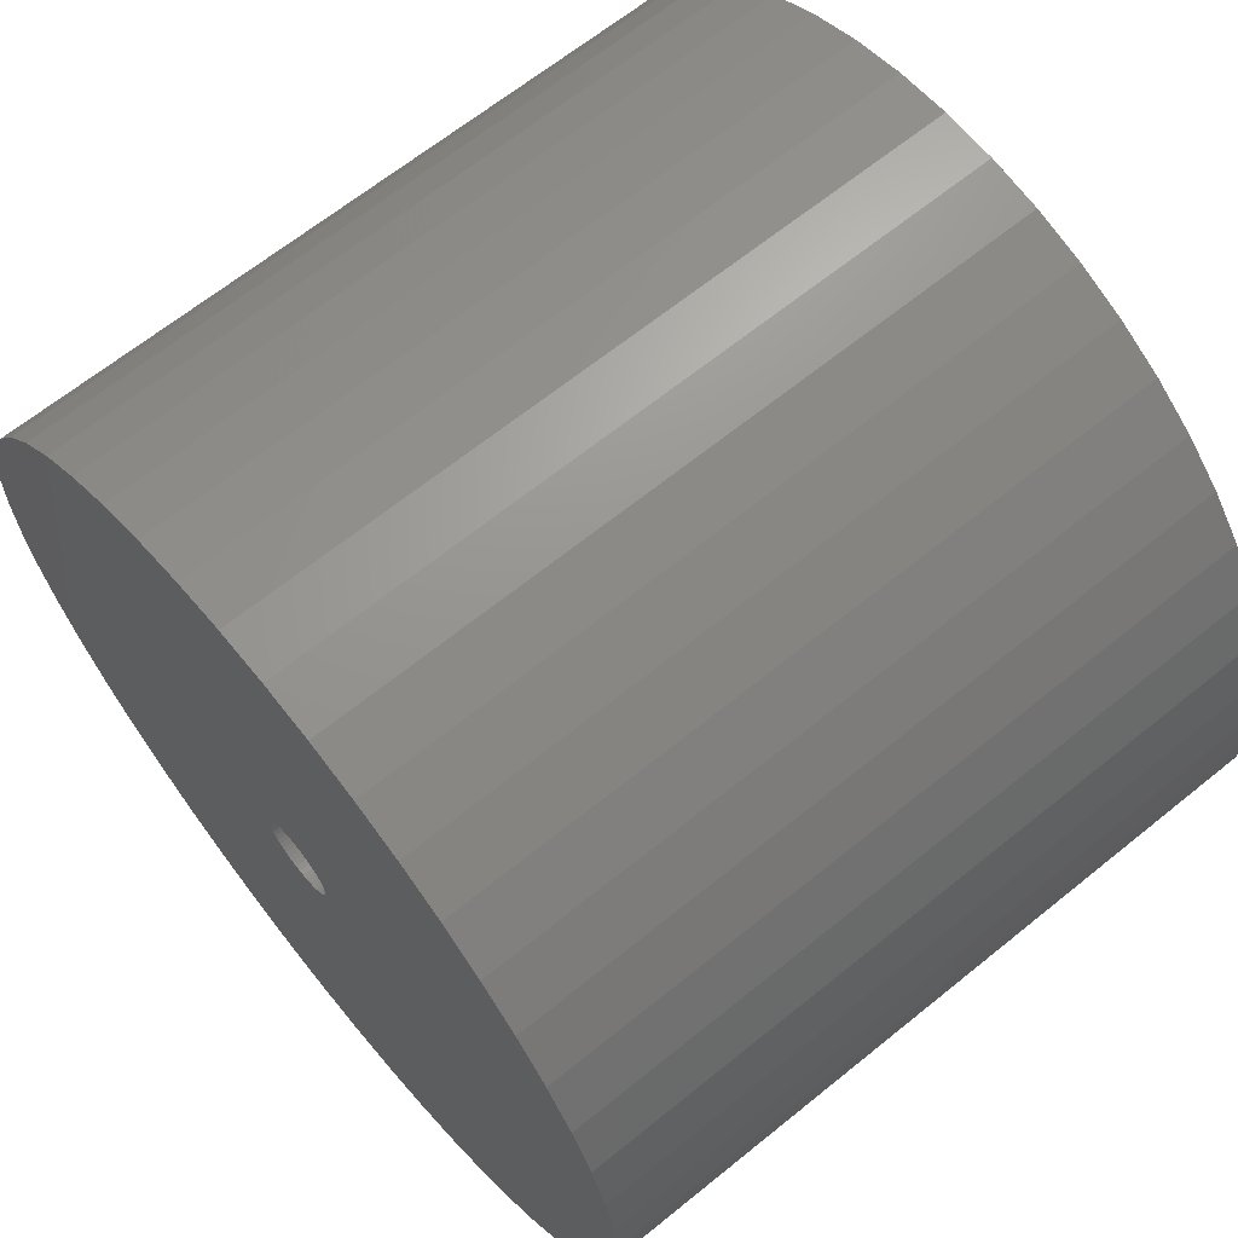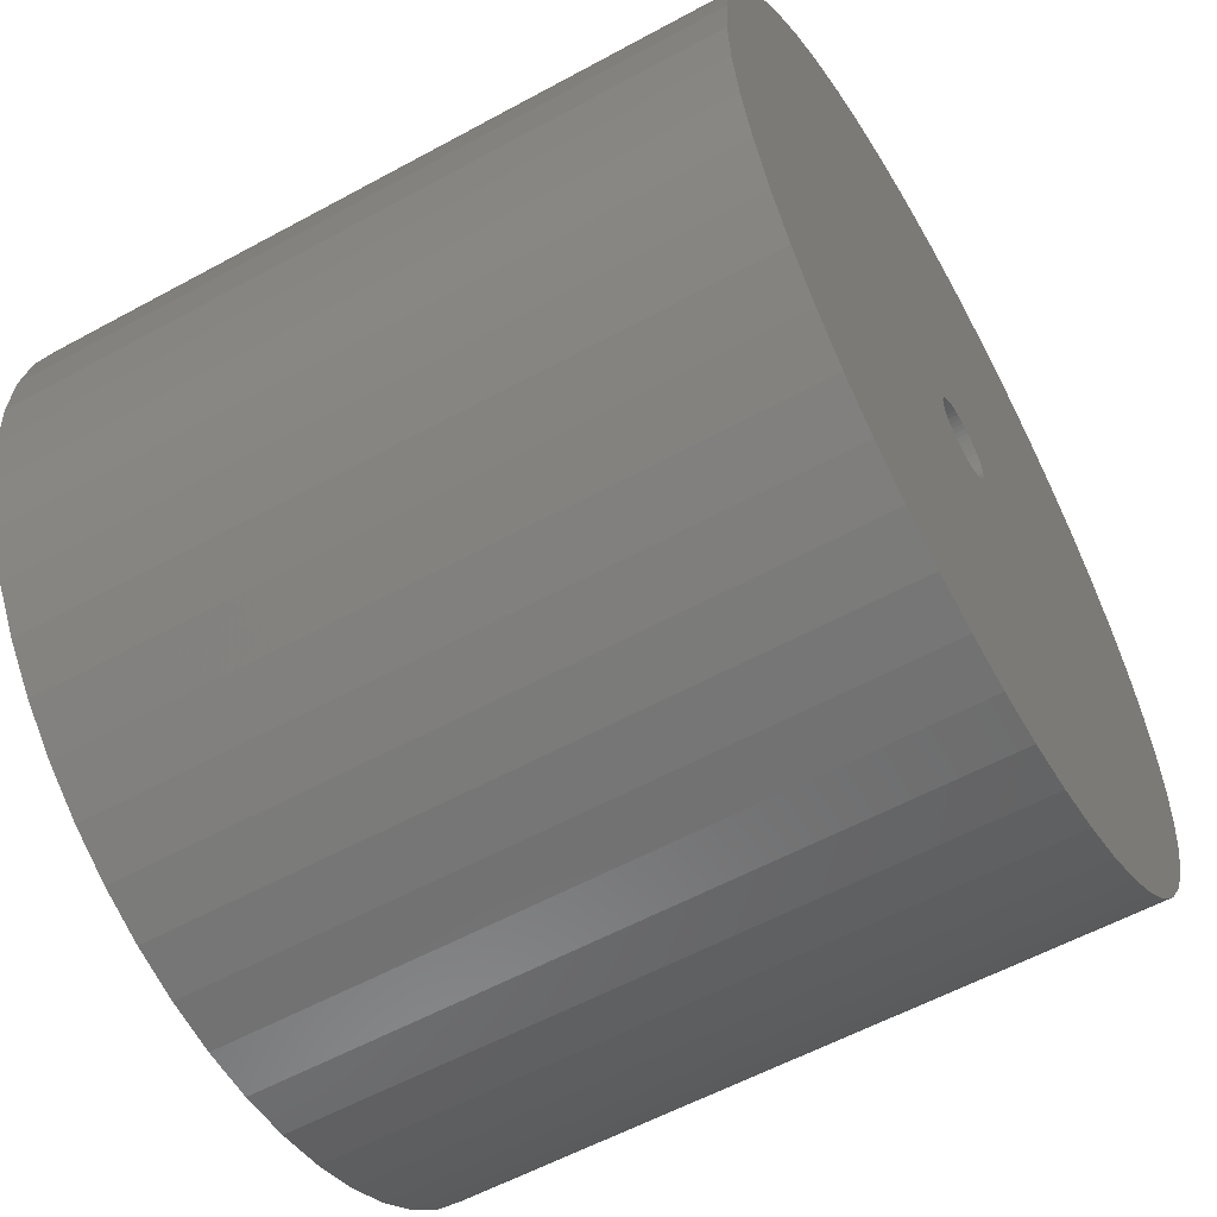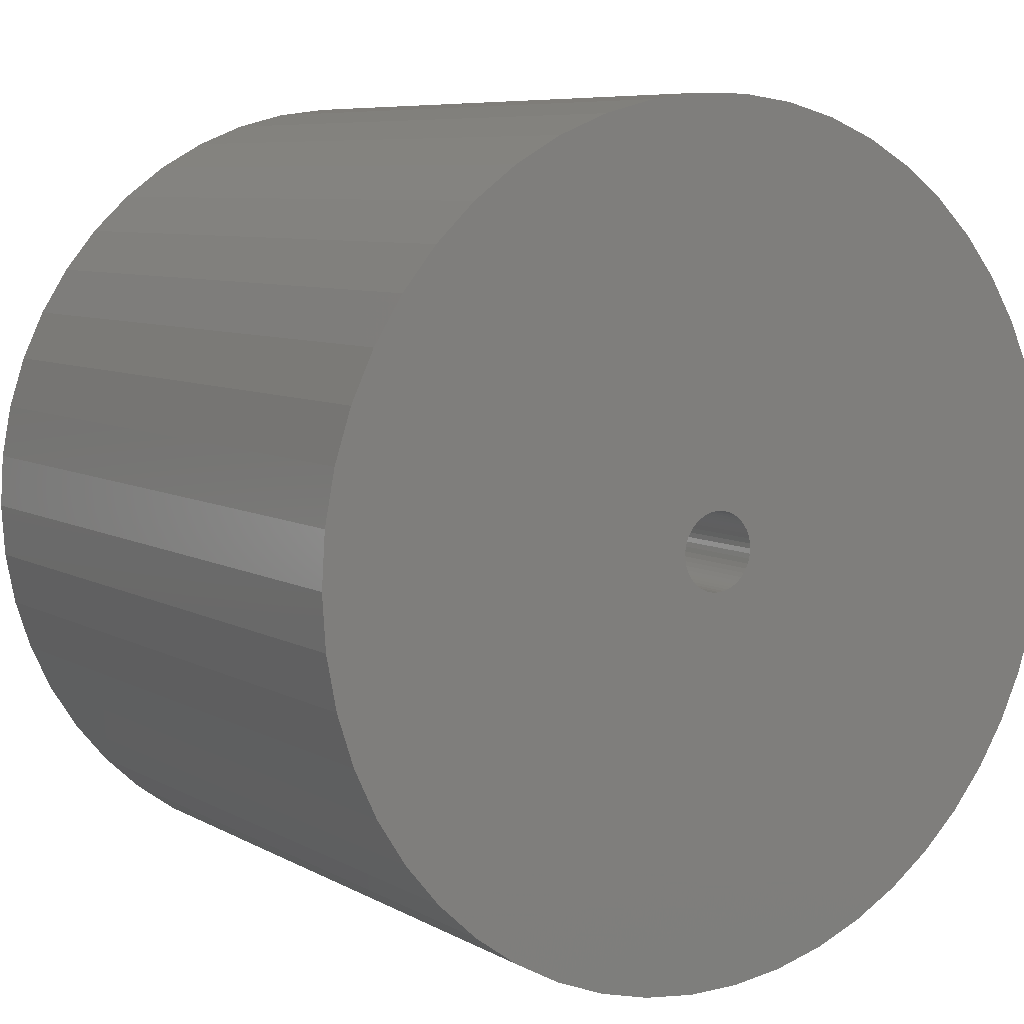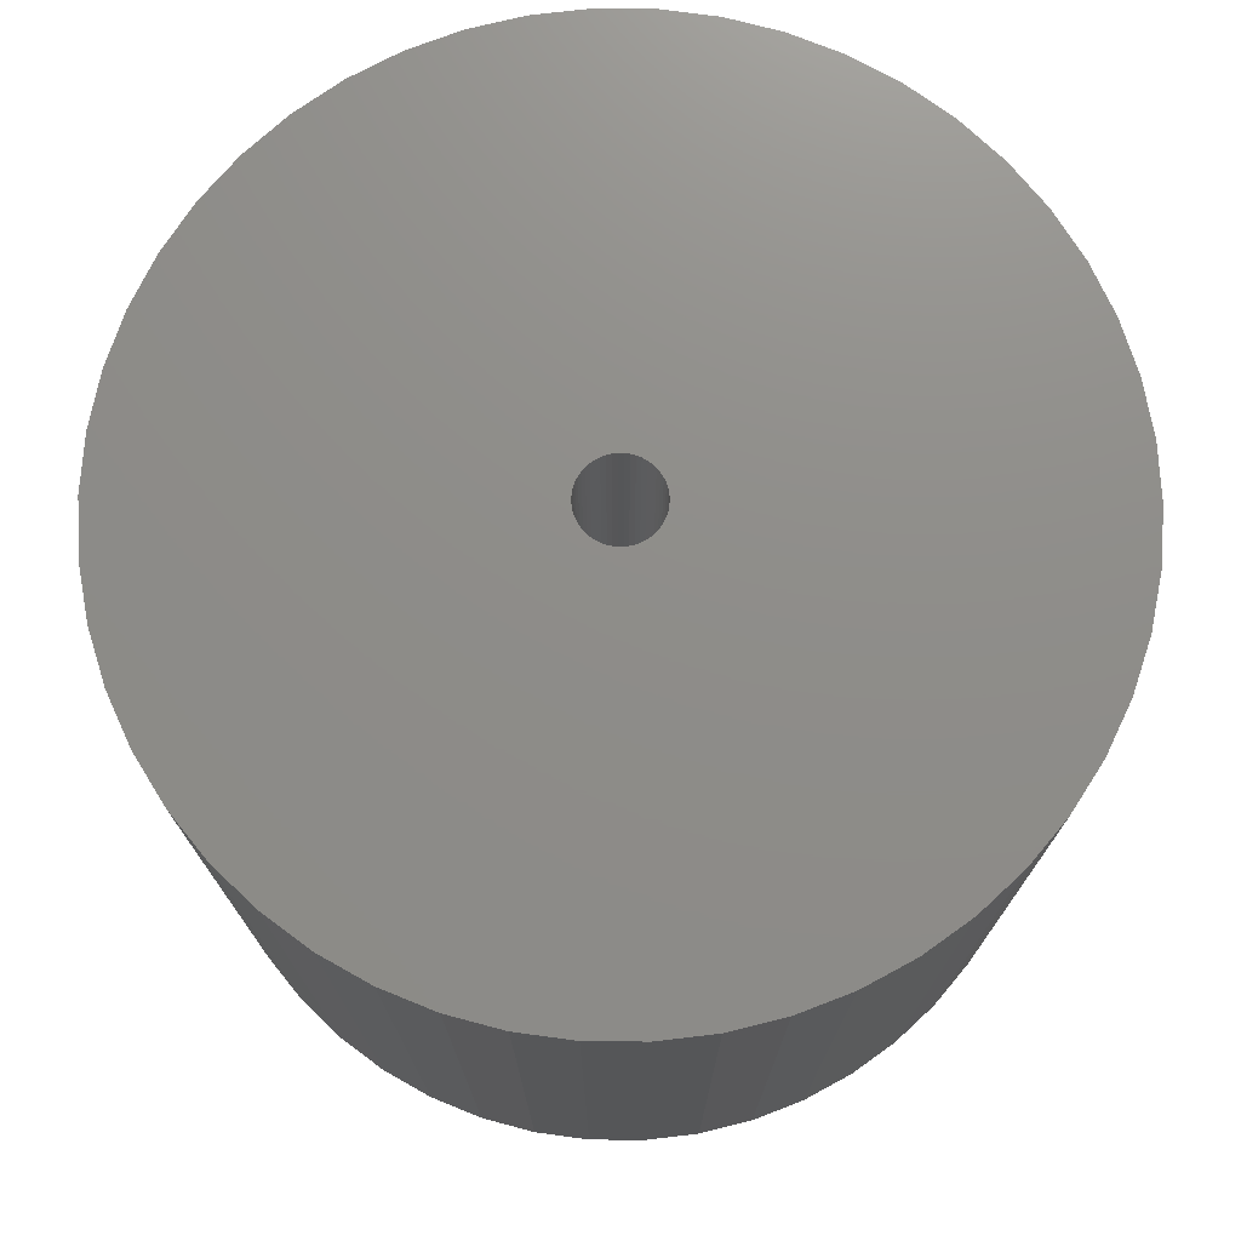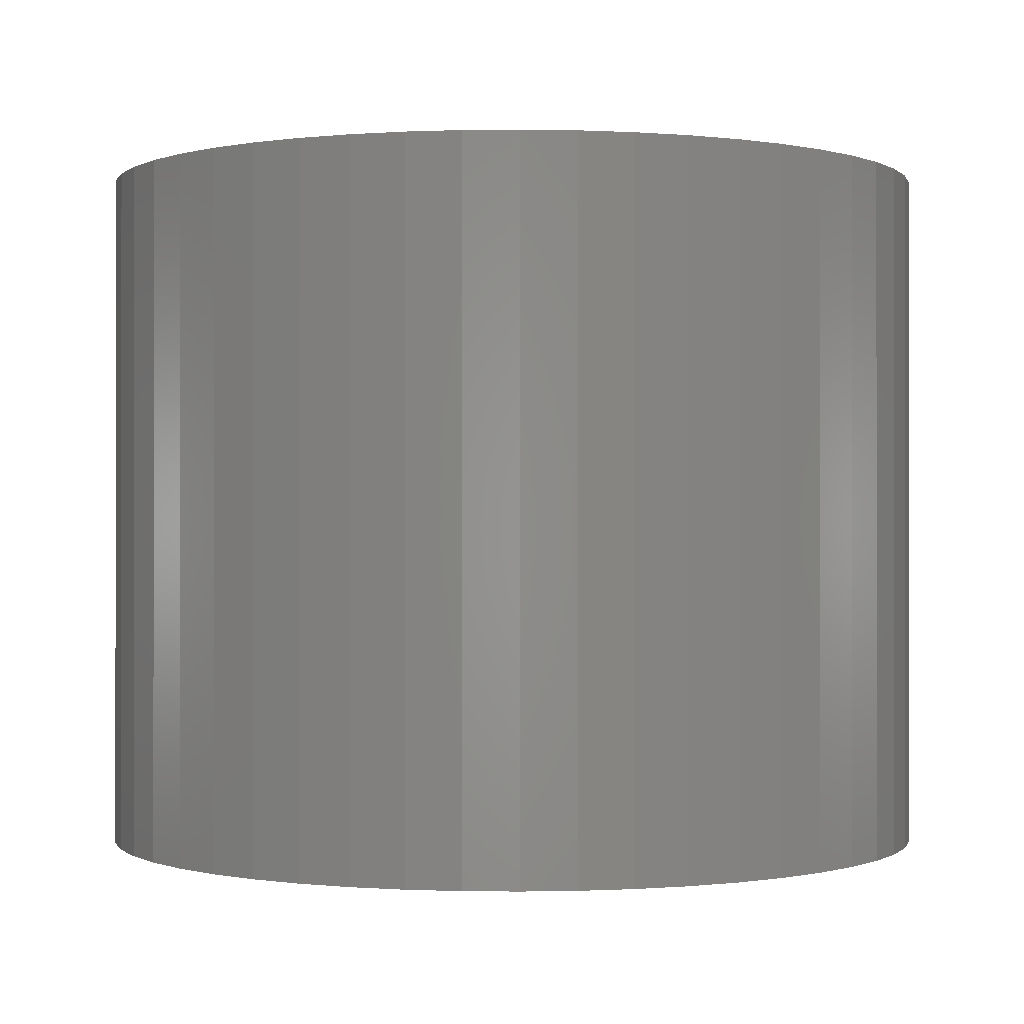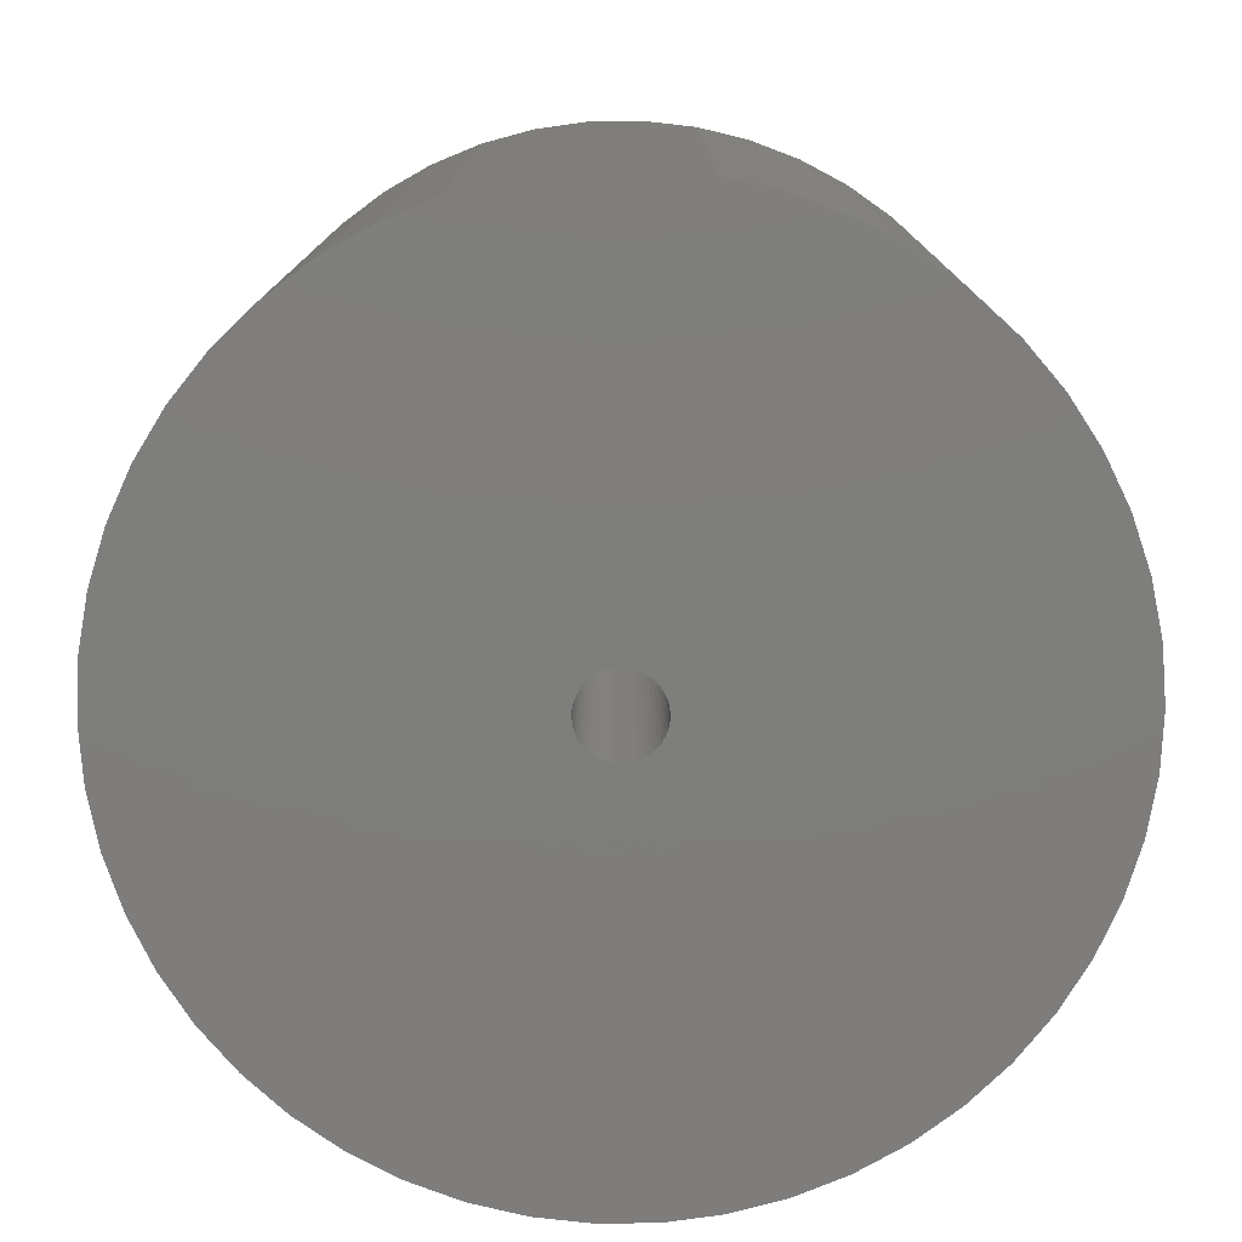
<metadata>
{"format":"stl","ext":"stl","renderer":"f3d","projection":"perspective","resolution":1024,"background":"white","views":[{"elev":65.9,"azim":50.9,"up":"+Y"},{"elev":-57.9,"azim":119.5,"up":"+Y"},{"elev":7.4,"azim":146.3,"up":"+Y"},{"elev":74.2,"azim":-64.3,"up":"+Z"},{"elev":-0.2,"azim":-91.0,"up":"+Z"},{"elev":-77.7,"azim":22.4,"up":"+Z"}]}
</metadata>
<code>
# stl→obj: 200 verts, 400 faces
v 16.5 0 13.5
v 16.37 2.068 -13.5
v 16.37 2.068 13.5
v 16.5 0 -13.5
v -16.5 0 -13.5
v -16.37 2.068 13.5
v -16.37 2.068 -13.5
v -16.5 0 13.5
v 1.036 16.47 -13.5
v -1.036 16.47 13.5
v 1.036 16.47 13.5
v -1.036 16.47 -13.5
v -1.036 -16.47 -13.5
v 1.036 -16.47 13.5
v -1.036 -16.47 13.5
v 1.036 -16.47 -13.5
v 10.52 -12.71 -13.5
v 12.03 -11.29 13.5
v 10.52 -12.71 13.5
v 12.03 -11.29 -13.5
v 12.03 11.29 -13.5
v 10.52 12.71 13.5
v 12.03 11.29 13.5
v 10.52 12.71 -13.5
v -10.52 12.71 -13.5
v -12.03 11.29 13.5
v -10.52 12.71 13.5
v -12.03 11.29 -13.5
v -5.099 15.69 -13.5
v -7.025 14.93 13.5
v -5.099 15.69 13.5
v -7.025 14.93 -13.5
v 15.34 6.074 13.5
v 14.46 7.949 -13.5
v 14.46 7.949 13.5
v 15.34 6.074 -13.5
v 15.98 4.103 -13.5
v 15.98 4.103 13.5
v 7.025 14.93 -13.5
v 5.099 15.69 13.5
v 7.025 14.93 13.5
v 5.099 15.69 -13.5
v 8.841 13.93 -13.5
v 8.841 13.93 13.5
v -15.34 6.074 -13.5
v -14.46 7.949 13.5
v -14.46 7.949 -13.5
v -15.34 6.074 13.5
v -15.98 4.103 -13.5
v -15.98 4.103 13.5
v -8.841 13.93 13.5
v -8.841 13.93 -13.5
v -3.092 16.21 -13.5
v -3.092 16.21 13.5
v 5.099 -15.69 -13.5
v 7.025 -14.93 13.5
v 5.099 -15.69 13.5
v 7.025 -14.93 -13.5
v 13.35 9.698 13.5
v 13.35 9.698 -13.5
v 3.092 16.21 13.5
v 3.092 16.21 -13.5
v -13.35 9.698 13.5
v -13.35 9.698 -13.5
v 1.5 0 13.5
v 1.488 0.188 13.5
v 16.37 -2.068 13.5
v 1.453 0.373 13.5
v 1.488 -0.188 13.5
v 1.395 0.5522 13.5
v 15.98 -4.103 13.5
v 1.314 0.7226 13.5
v 1.453 -0.373 13.5
v 1.214 0.8817 13.5
v 15.34 -6.074 13.5
v 1.093 1.027 13.5
v 1.395 -0.5522 13.5
v 0.9561 1.156 13.5
v 14.46 -7.949 13.5
v 0.8037 1.266 13.5
v 1.314 -0.7226 13.5
v 0.6387 1.357 13.5
v 13.35 -9.698 13.5
v 0.4635 1.427 13.5
v 1.214 -0.8817 13.5
v 0.2811 1.473 13.5
v 0.09418 1.497 13.5
v -0.09418 1.497 13.5
v -0.2811 1.473 13.5
v -0.4635 1.427 13.5
v -0.6387 1.357 13.5
v -0.8037 1.266 13.5
v -0.9561 1.156 13.5
v -1.093 1.027 13.5
v -1.214 0.8817 13.5
v 1.093 -1.027 13.5
v 0.9561 -1.156 13.5
v 8.841 -13.93 13.5
v 0.8037 -1.266 13.5
v 0.6387 -1.357 13.5
v 0.4635 -1.427 13.5
v 3.092 -16.21 13.5
v 0.2811 -1.473 13.5
v 0.09418 -1.497 13.5
v -0.09418 -1.497 13.5
v -0.2811 -1.473 13.5
v -3.092 -16.21 13.5
v -0.4635 -1.427 13.5
v -5.099 -15.69 13.5
v -0.6387 -1.357 13.5
v -7.025 -14.93 13.5
v -0.8037 -1.266 13.5
v -8.841 -13.93 13.5
v -0.9561 -1.156 13.5
v -10.52 -12.71 13.5
v -1.093 -1.027 13.5
v -12.03 -11.29 13.5
v -1.214 -0.8817 13.5
v -13.35 -9.698 13.5
v -1.314 -0.7226 13.5
v -14.46 -7.949 13.5
v -1.395 -0.5522 13.5
v -15.34 -6.074 13.5
v -1.453 -0.373 13.5
v -15.98 -4.103 13.5
v -1.488 -0.188 13.5
v -16.37 -2.068 13.5
v -1.5 0 13.5
v -1.314 0.7226 13.5
v -1.395 0.5522 13.5
v -1.453 0.373 13.5
v -1.488 0.188 13.5
v 16.37 -2.068 -13.5
v 15.98 -4.103 -13.5
v -12.03 -11.29 -13.5
v -10.52 -12.71 -13.5
v -14.46 -7.949 -13.5
v -15.34 -6.074 -13.5
v -13.35 -9.698 -13.5
v 1.5 0 -13.5
v 1.488 -0.188 -13.5
v 1.453 -0.373 -13.5
v 15.34 -6.074 -13.5
v 1.488 0.188 -13.5
v 1.395 -0.5522 -13.5
v 14.46 -7.949 -13.5
v 1.314 -0.7226 -13.5
v 13.35 -9.698 -13.5
v 1.453 0.373 -13.5
v 1.214 -0.8817 -13.5
v 1.093 -1.027 -13.5
v 1.395 0.5522 -13.5
v 0.9561 -1.156 -13.5
v 8.841 -13.93 -13.5
v 0.8037 -1.266 -13.5
v 1.314 0.7226 -13.5
v 0.6387 -1.357 -13.5
v 0.4635 -1.427 -13.5
v 3.092 -16.21 -13.5
v 1.214 0.8817 -13.5
v 0.2811 -1.473 -13.5
v 0.09418 -1.497 -13.5
v -0.09418 -1.497 -13.5
v -0.2811 -1.473 -13.5
v -3.092 -16.21 -13.5
v -0.4635 -1.427 -13.5
v -5.099 -15.69 -13.5
v -0.6387 -1.357 -13.5
v -7.025 -14.93 -13.5
v -0.8037 -1.266 -13.5
v -8.841 -13.93 -13.5
v -0.9561 -1.156 -13.5
v -1.093 -1.027 -13.5
v -1.214 -0.8817 -13.5
v 1.093 1.027 -13.5
v 0.9561 1.156 -13.5
v 0.8037 1.266 -13.5
v 0.6387 1.357 -13.5
v 0.4635 1.427 -13.5
v 0.2811 1.473 -13.5
v 0.09418 1.497 -13.5
v -0.09418 1.497 -13.5
v -0.2811 1.473 -13.5
v -0.4635 1.427 -13.5
v -0.6387 1.357 -13.5
v -0.8037 1.266 -13.5
v -0.9561 1.156 -13.5
v -1.093 1.027 -13.5
v -1.214 0.8817 -13.5
v -1.314 0.7226 -13.5
v -1.395 0.5522 -13.5
v -1.453 0.373 -13.5
v -1.488 0.188 -13.5
v -1.5 0 -13.5
v -1.314 -0.7226 -13.5
v -1.395 -0.5522 -13.5
v -1.453 -0.373 -13.5
v -15.98 -4.103 -13.5
v -1.488 -0.188 -13.5
v -16.37 -2.068 -13.5
f 1 2 3
f 2 1 4
f 5 6 7
f 6 5 8
f 9 10 11
f 10 9 12
f 13 14 15
f 14 13 16
f 17 18 19
f 18 17 20
f 21 22 23
f 22 21 24
f 25 26 27
f 26 25 28
f 29 30 31
f 30 29 32
f 33 34 35
f 34 33 36
f 3 37 38
f 37 3 2
f 39 40 41
f 40 39 42
f 43 41 44
f 41 43 39
f 45 46 47
f 46 45 48
f 49 48 45
f 48 49 50
f 32 51 30
f 51 32 52
f 53 31 54
f 31 53 29
f 55 56 57
f 56 55 58
f 38 36 33
f 36 38 37
f 59 21 23
f 21 59 60
f 35 60 59
f 60 35 34
f 42 61 40
f 61 42 62
f 62 11 61
f 11 62 9
f 24 44 22
f 44 24 43
f 47 63 64
f 63 47 46
f 64 26 28
f 26 64 63
f 7 50 49
f 50 7 6
f 65 1 3
f 66 3 38
f 1 65 67
f 68 38 33
f 69 67 65
f 70 33 35
f 67 69 71
f 72 35 59
f 73 71 69
f 74 59 23
f 71 73 75
f 76 23 22
f 77 75 73
f 78 22 44
f 75 77 79
f 80 44 41
f 81 79 77
f 82 41 40
f 79 81 83
f 84 40 61
f 85 83 81
f 83 85 18
f 3 66 65
f 38 68 66
f 33 70 68
f 35 72 70
f 59 74 72
f 23 76 74
f 86 61 11
f 22 78 76
f 44 80 78
f 41 82 80
f 40 84 82
f 61 86 84
f 11 87 86
f 11 88 87
f 10 88 11
f 88 10 89
f 54 89 10
f 89 54 90
f 31 90 54
f 90 31 91
f 30 91 31
f 91 30 92
f 51 92 30
f 92 51 93
f 27 93 51
f 93 27 94
f 26 94 27
f 94 26 95
f 96 18 85
f 18 96 19
f 97 19 96
f 19 97 98
f 99 98 97
f 98 99 56
f 100 56 99
f 56 100 57
f 101 57 100
f 57 101 102
f 103 102 101
f 102 103 14
f 104 14 103
f 105 14 104
f 15 105 106
f 107 106 108
f 109 108 110
f 111 110 112
f 113 112 114
f 105 15 14
f 115 114 116
f 117 116 118
f 119 118 120
f 121 120 122
f 123 122 124
f 125 124 126
f 127 126 128
f 63 95 26
f 106 107 15
f 95 63 129
f 108 109 107
f 46 129 63
f 110 111 109
f 129 46 130
f 112 113 111
f 48 130 46
f 114 115 113
f 130 48 131
f 116 117 115
f 50 131 48
f 118 119 117
f 131 50 132
f 120 121 119
f 6 132 50
f 122 123 121
f 132 6 128
f 124 125 123
f 8 128 6
f 126 127 125
f 128 8 127
f 52 27 51
f 27 52 25
f 12 54 10
f 54 12 53
f 67 4 1
f 4 67 133
f 71 133 67
f 133 71 134
f 135 115 117
f 115 135 136
f 137 123 138
f 123 137 121
f 139 121 137
f 121 139 119
f 140 4 133
f 141 133 134
f 4 140 2
f 142 134 143
f 144 2 140
f 145 143 146
f 2 144 37
f 147 146 148
f 149 37 144
f 150 148 20
f 37 149 36
f 151 20 17
f 152 36 149
f 153 17 154
f 36 152 34
f 155 154 58
f 156 34 152
f 157 58 55
f 34 156 60
f 158 55 159
f 160 60 156
f 60 160 21
f 133 141 140
f 134 142 141
f 143 145 142
f 146 147 145
f 148 150 147
f 20 151 150
f 161 159 16
f 17 153 151
f 154 155 153
f 58 157 155
f 55 158 157
f 159 161 158
f 16 162 161
f 16 163 162
f 13 163 16
f 163 13 164
f 165 164 13
f 164 165 166
f 167 166 165
f 166 167 168
f 169 168 167
f 168 169 170
f 171 170 169
f 170 171 172
f 136 172 171
f 172 136 173
f 135 173 136
f 173 135 174
f 175 21 160
f 21 175 24
f 176 24 175
f 24 176 43
f 177 43 176
f 43 177 39
f 178 39 177
f 39 178 42
f 179 42 178
f 42 179 62
f 180 62 179
f 62 180 9
f 181 9 180
f 182 9 181
f 12 182 183
f 53 183 184
f 29 184 185
f 32 185 186
f 52 186 187
f 182 12 9
f 25 187 188
f 28 188 189
f 64 189 190
f 47 190 191
f 45 191 192
f 49 192 193
f 7 193 194
f 139 174 135
f 183 53 12
f 174 139 195
f 184 29 53
f 137 195 139
f 185 32 29
f 195 137 196
f 186 52 32
f 138 196 137
f 187 25 52
f 196 138 197
f 188 28 25
f 198 197 138
f 189 64 28
f 197 198 199
f 190 47 64
f 200 199 198
f 191 45 47
f 199 200 194
f 192 49 45
f 5 194 200
f 193 7 49
f 194 5 7
f 58 98 56
f 98 58 154
f 79 143 75
f 143 79 146
f 135 119 139
f 119 135 117
f 138 125 198
f 125 138 123
f 154 19 98
f 19 154 17
f 159 57 102
f 57 159 55
f 16 102 14
f 102 16 159
f 83 146 79
f 146 83 148
f 18 148 83
f 148 18 20
f 75 134 71
f 134 75 143
f 165 15 107
f 15 165 13
f 167 107 109
f 107 167 165
f 198 127 200
f 127 198 125
f 200 8 5
f 8 200 127
f 171 111 113
f 111 171 169
f 169 109 111
f 109 169 167
f 136 113 115
f 113 136 171
f 140 66 144
f 66 140 65
f 128 193 132
f 193 128 194
f 182 87 88
f 87 182 181
f 162 105 104
f 105 162 163
f 176 76 78
f 76 176 175
f 188 93 94
f 93 188 187
f 185 90 91
f 90 185 184
f 152 72 156
f 72 152 70
f 144 68 149
f 68 144 66
f 179 82 84
f 82 179 178
f 180 84 86
f 84 180 179
f 178 80 82
f 80 178 177
f 130 190 129
f 190 130 191
f 129 189 95
f 189 129 190
f 131 191 130
f 191 131 192
f 187 92 93
f 92 187 186
f 183 88 89
f 88 183 182
f 161 104 103
f 104 161 162
f 149 70 152
f 70 149 68
f 160 76 175
f 76 160 74
f 156 74 160
f 74 156 72
f 181 86 87
f 86 181 180
f 177 78 80
f 78 177 176
f 132 192 131
f 192 132 193
f 184 89 90
f 89 184 183
f 141 65 140
f 65 141 69
f 151 97 96
f 97 151 153
f 142 69 141
f 69 142 73
f 120 196 122
f 196 120 195
f 157 101 100
f 101 157 158
f 95 188 94
f 188 95 189
f 186 91 92
f 91 186 185
f 155 100 99
f 100 155 157
f 147 77 145
f 77 147 81
f 151 85 150
f 85 151 96
f 166 110 108
f 110 166 168
f 172 116 114
f 116 172 173
f 122 197 124
f 197 122 196
f 158 103 101
f 103 158 161
f 153 99 97
f 99 153 155
f 145 73 142
f 73 145 77
f 150 81 147
f 81 150 85
f 163 106 105
f 106 163 164
f 170 114 112
f 114 170 172
f 168 112 110
f 112 168 170
f 164 108 106
f 108 164 166
f 116 174 118
f 174 116 173
f 118 195 120
f 195 118 174
f 124 199 126
f 199 124 197
f 126 194 128
f 194 126 199

</code>
